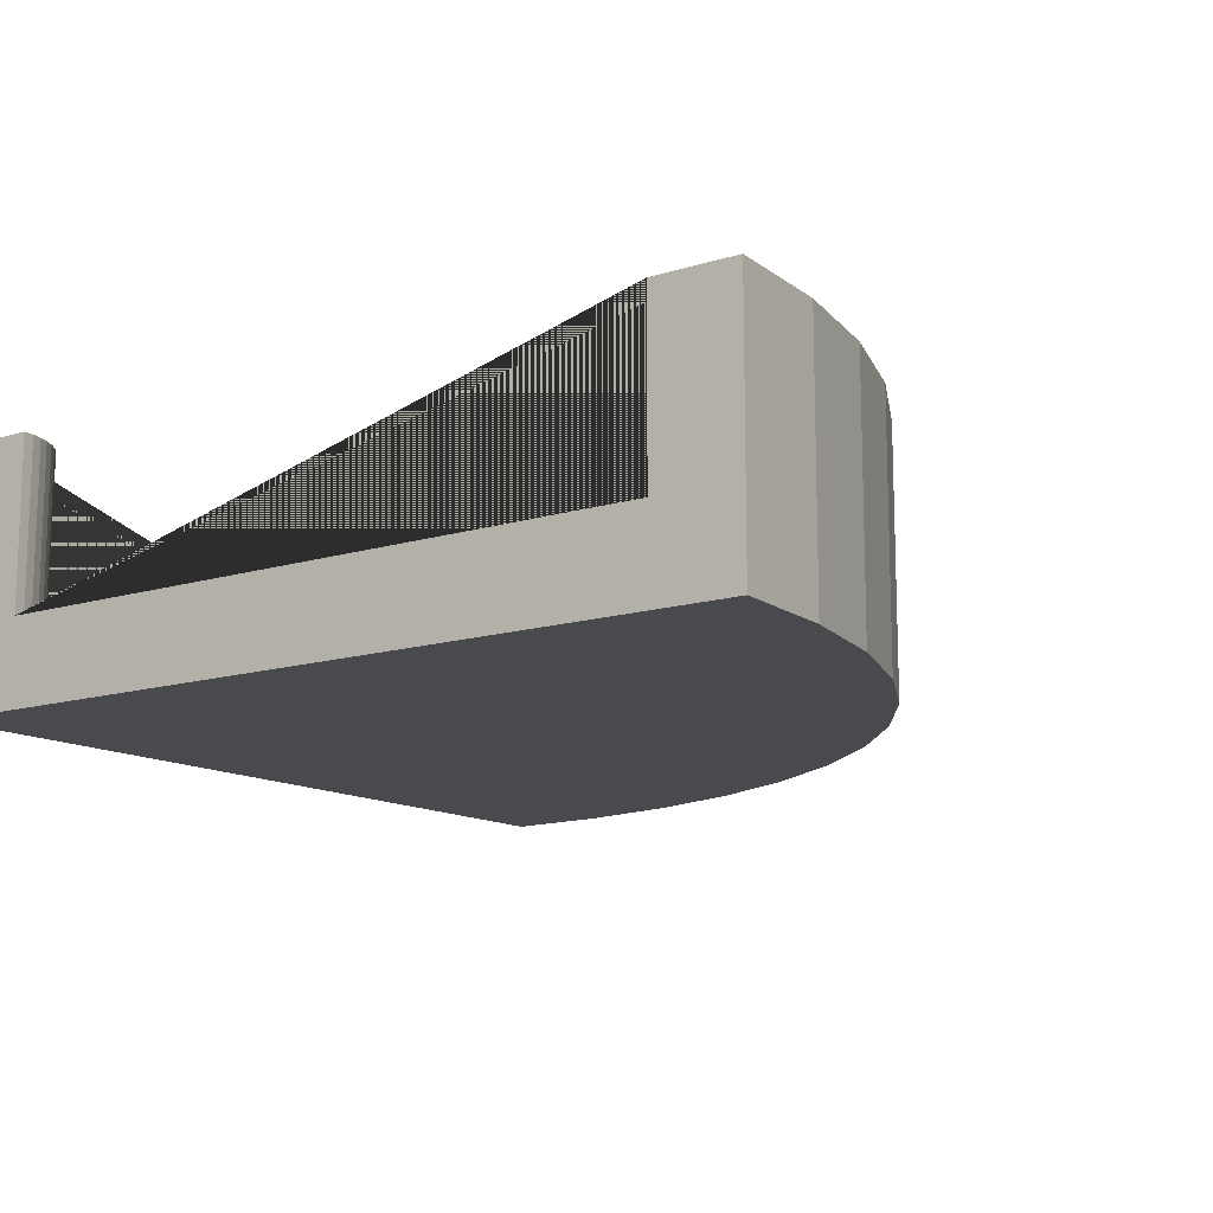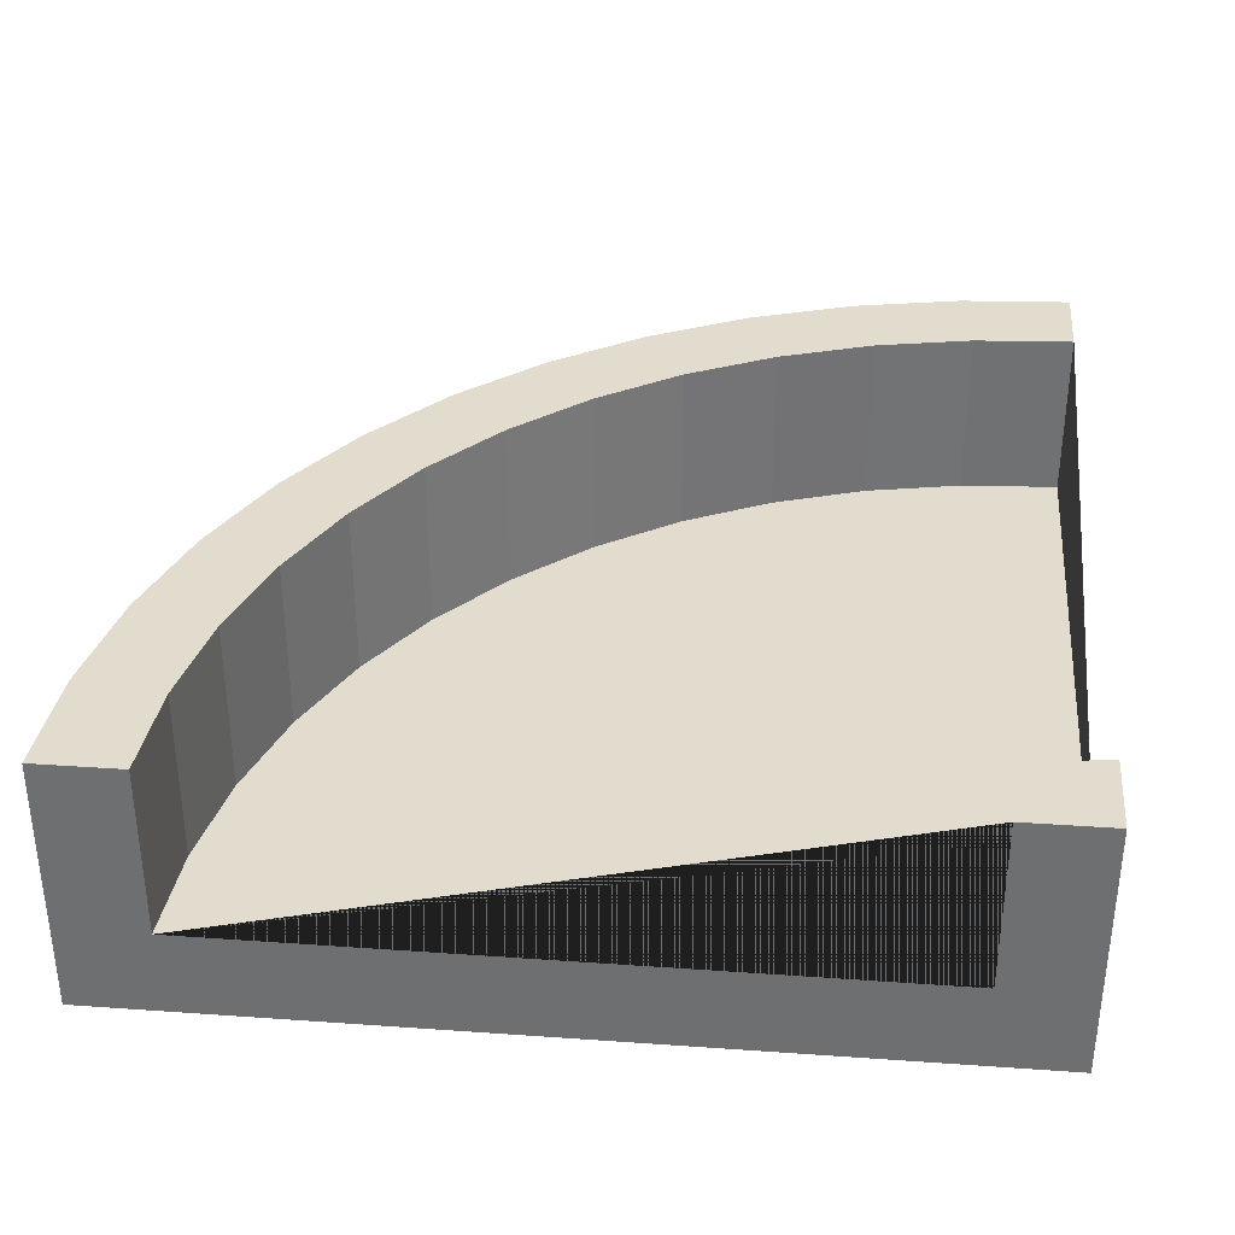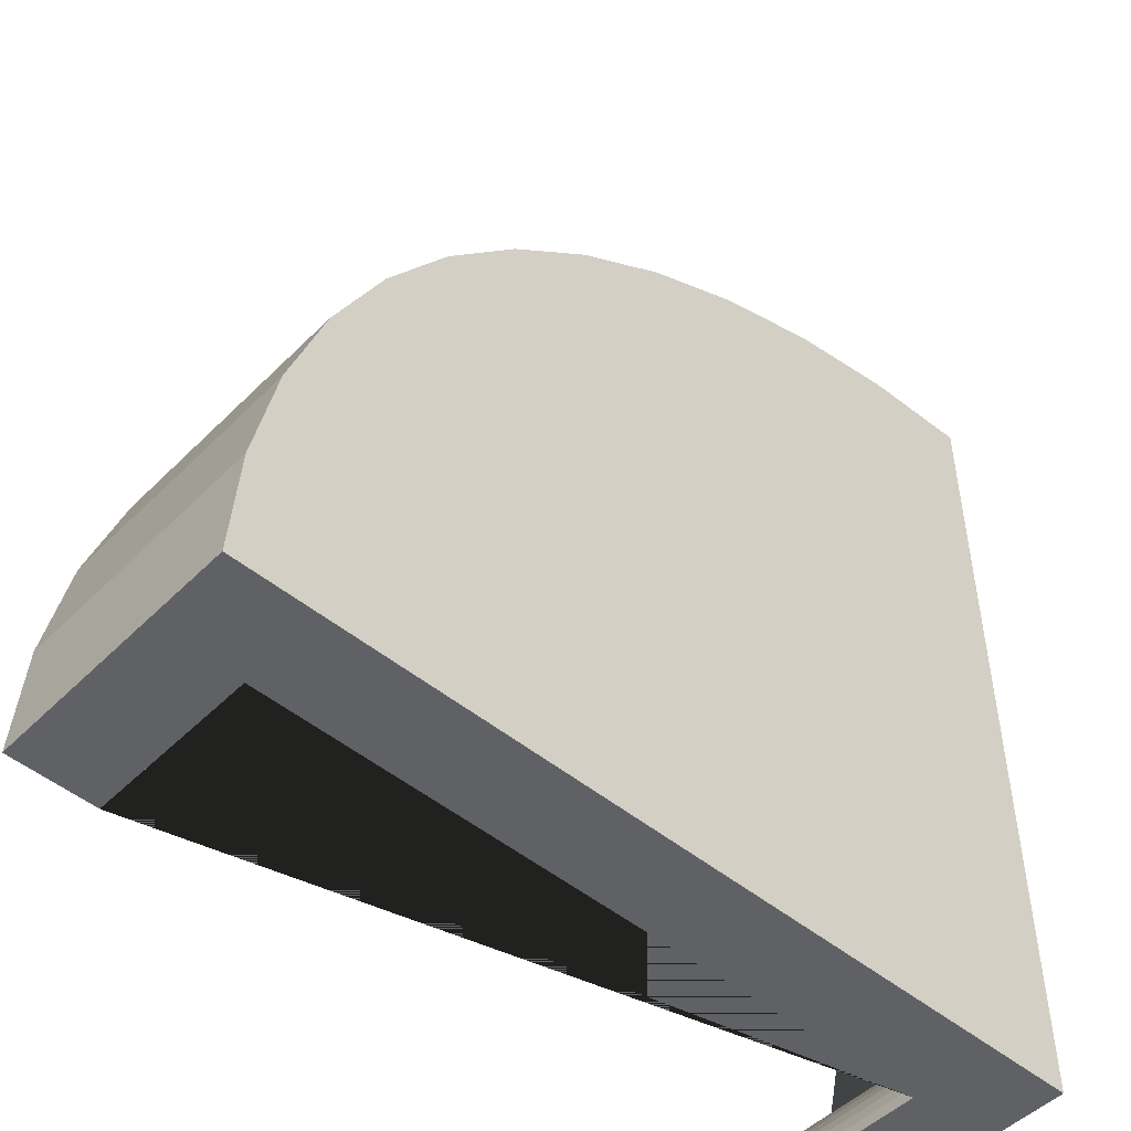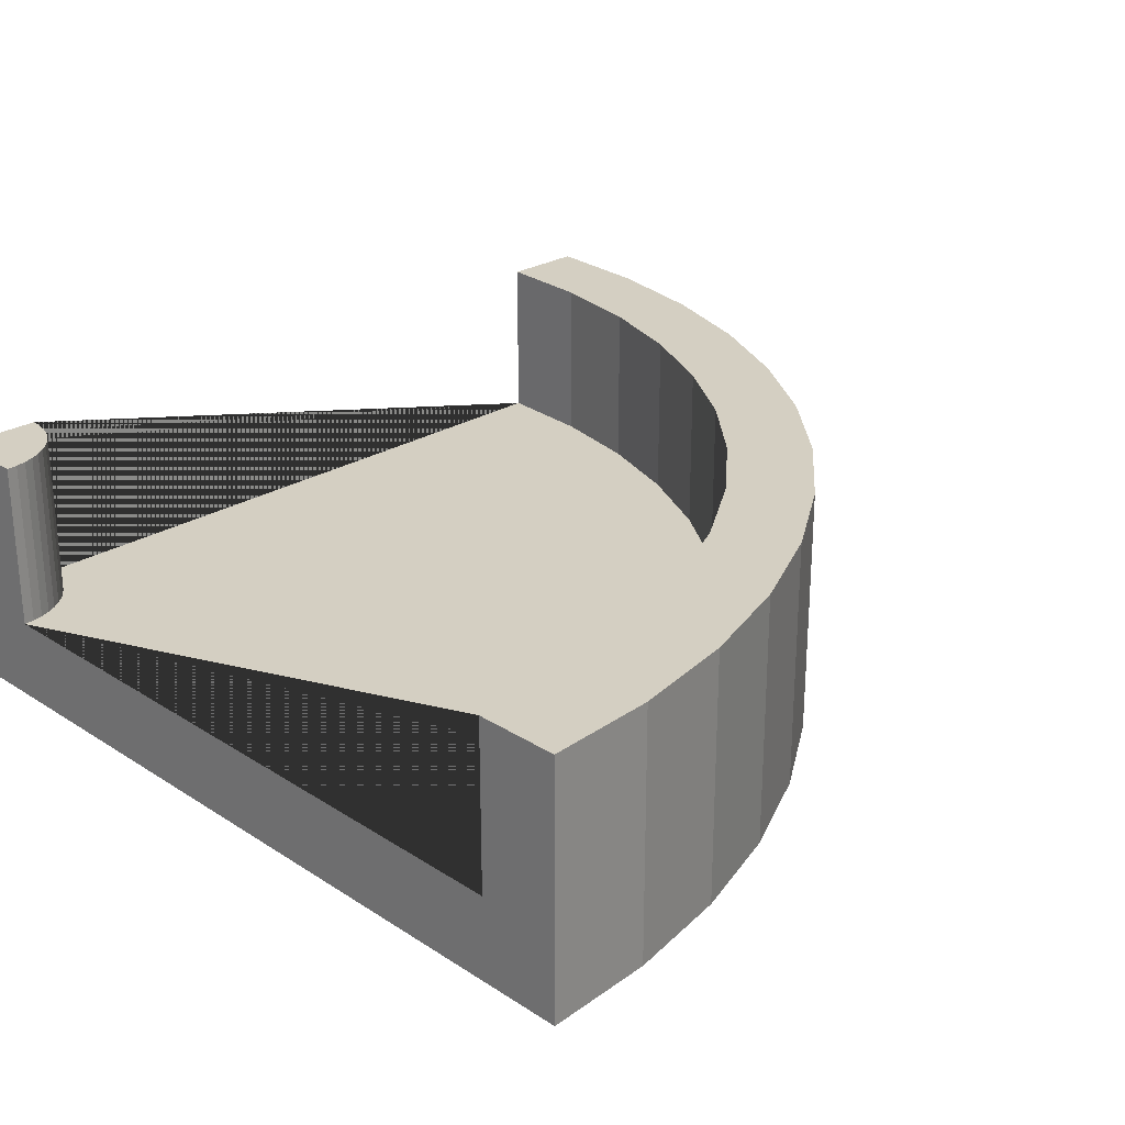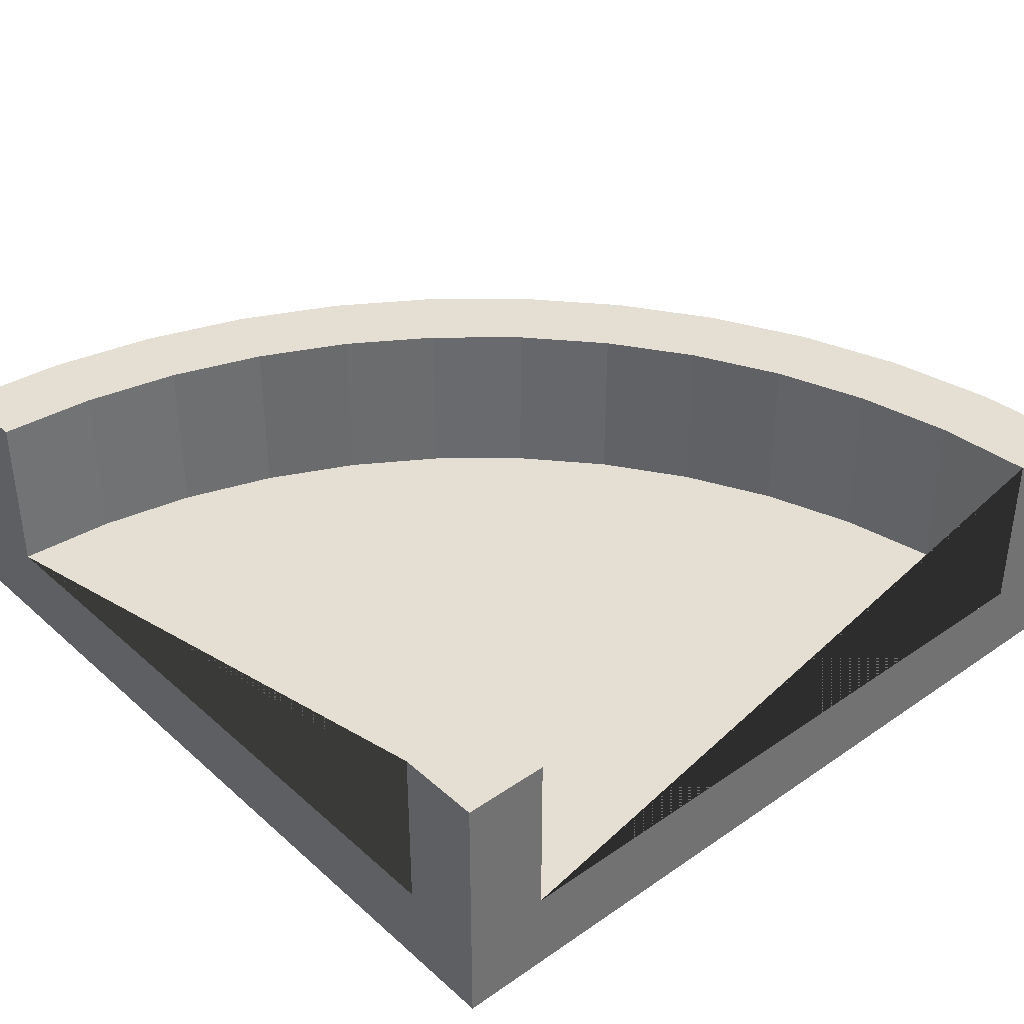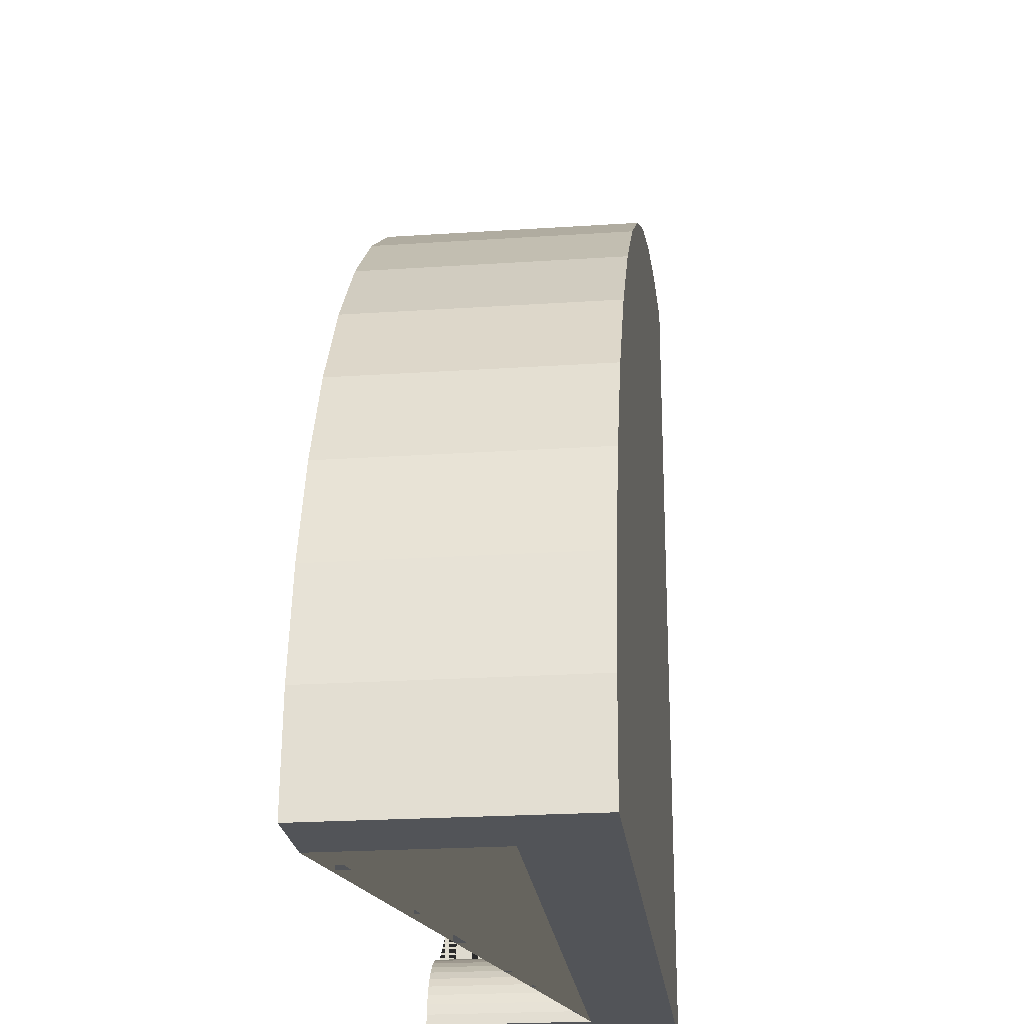
<metadata>
{"format":"obj","ext":"obj","renderer":"f3d","projection":"perspective","resolution":1024,"background":"white","views":[{"elev":-12.9,"azim":-144.5,"up":"+Y"},{"elev":34.7,"azim":95.4,"up":"+Y"},{"elev":-49.1,"azim":-42.4,"up":"+Z"},{"elev":25.8,"azim":-134.4,"up":"+Y"},{"elev":36.9,"azim":138.5,"up":"+Y"},{"elev":-23.0,"azim":-83.5,"up":"+Z"}]}
</metadata>
<code>
o Corner
v 1 0.1 0.8
v 1 -0.1 -0.8
v 1 -0.1 1
v 0.7389 -0.1 0.9829
v 0.9739 0.1 -0.8017
v 0.7651 0.1 0.7846
v 0.4824 -0.1 0.9319
v 0.9482 0.1 -0.8068
v 0.5341 0.1 0.7387
v 1 -0.1 -1
v 0.9235 0.1 -0.8152
v 0.2346 -0.1 0.8478
v 0.3112 0.1 0.663
v 0.9 0.1 -0.8268
v -0 -0.1 0.7321
v 0.1 0.1 0.5588
v -0.2175 -0.1 0.5867
v 0.8782 0.1 -0.8413
v -0.09577 0.1 0.428
v -0.4142 -0.1 0.4142
v 0.8586 0.1 -0.8586
v -0.2728 0.1 0.2728
v -0.2728 -0.1 0.2728
v 0.8413 0.1 -0.8782
v -0.5867 -0.1 0.2175
v -0.428 0.1 0.09577
v 0.8268 0.1 -0.9
v -0.7321 -0.1 0
v -0.5588 0.1 -0.1
v -0.8478 -0.1 -0.2346
v 0.8152 0.1 -0.9235
v -0.663 0.1 -0.3112
v -0.9319 -0.1 -0.4824
v 0.8068 0.1 -0.9482
v -0.7387 0.1 -0.5341
v -0.9829 -0.1 -0.7389
v 0.8017 0.1 -0.9739
v -0.7846 0.1 -0.7651
v -1 -0.1 -1
v 0.8 0.1 -1
v -0.8 0.1 -1
v 1 0.1 -0.8
v 0.8 -0.1 -1
v 1 0.5 1
v 1 0.5 0.8
v 0.4824 0.5 0.9319
v 0.2346 0.5 0.8478
v 0.5341 0.5 0.7387
v 0.7651 0.5 0.7846
v 0.9739 0.5 -0.8017
v 0.9482 0.5 -0.8068
v 0.9235 0.5 -0.8152
v 0.3112 0.5 0.663
v 1 0.5 -0.8
v 1 0.5 -1
v 0.1 0.5 0.5588
v 0.9 0.5 -0.8268
v -0.09577 0.5 0.428
v 0.8782 0.5 -0.8413
v 0.8586 0.5 -0.8586
v -0.2728 0.5 0.2728
v -0.428 0.5 0.09577
v 0.8413 0.5 -0.8782
v 0.8268 0.5 -0.9
v 0.8152 0.5 -0.9235
v -0.5588 0.5 -0.1
v -0.663 0.5 -0.3112
v -0.7387 0.5 -0.5341
v 0.8068 0.5 -0.9482
v 0.8017 0.5 -0.9739
v -0.7846 0.5 -0.7651
v -1 0.5 -1
v -0.8 0.5 -1
v -0.9829 0.5 -0.7389
v 0.8 0.5 -1
v 0.7389 0.5 0.9829
v -0 0.5 0.7321
v -0.2175 0.5 0.5867
v -0.4142 0.5 0.4142
v -0.5867 0.5 0.2175
v -0.7321 0.5 0
v -0.8478 0.5 -0.2346
v -0.9319 0.5 -0.4824
f 24 27 29
f 13 9 8
f 9 6 5
f 6 1 42
f 6 42 5
f 16 13 11
f 9 5 8
f 22 19 18
f 19 16 14
f 29 26 24
f 26 22 21
f 35 32 31
f 32 29 27
f 41 38 37
f 38 35 34
f 37 40 41
f 34 37 38
f 26 21 24
f 22 18 21
f 19 14 18
f 16 11 14
f 13 8 11
f 31 34 35
f 27 31 32
f 36 74 72 39
f 1 45 44 3 2 10 55 54 42
f 12 7 46 47
f 40 75 55 10 43 39 72 73 41
f 43 10 2
f 4 7 2
f 12 15 2
f 15 17 2
f 12 2 7
f 17 20 23 2
f 25 43 23 20
f 25 28 43
f 2 23 43
f 28 30 43
f 30 33 43
f 33 36 43
f 36 39 43
f 37 34 69 70
f 18 14 57 59
f 8 5 50 51
f 35 38 71 68
f 16 19 58 56
f 5 42 54 50
f 31 27 64 65
f 6 9 48 49
f 20 79 80 25
f 33 83 74 36
f 4 76 46 7
f 12 47 77 15
f 17 78 79 20
f 15 77 78 17
f 25 80 81 28
f 28 81 82 30
f 30 82 83 33
f 3 4 2
f 4 3 44 76
f 14 11 52 57
f 1 6 49 45
f 24 21 60 63
f 34 31 65 69
f 13 16 56 53
f 22 26 62 61
f 32 35 68 67
f 38 41 73 71
f 70 55 75
f 70 69 55
f 69 65 55
f 65 64 55
f 64 63 55
f 63 60 55
f 60 59 55
f 59 57 55
f 57 52 55
f 52 51 55
f 51 50 55
f 54 55 50
f 71 74 83 68
f 68 83 82 67
f 67 82 81 66
f 73 72 74 71
f 45 49 76 44
f 48 46 76 49
f 46 48 53 47
f 56 77 47 53
f 58 78 77 56
f 61 79 78 58
f 62 80 79 61
f 66 81 80 62
f 26 29 66 62
f 27 24 63 64
f 21 18 59 60
f 11 8 51 52
f 40 37 70 75
f 29 32 67 66
f 19 22 61 58
f 9 13 53 48

</code>
